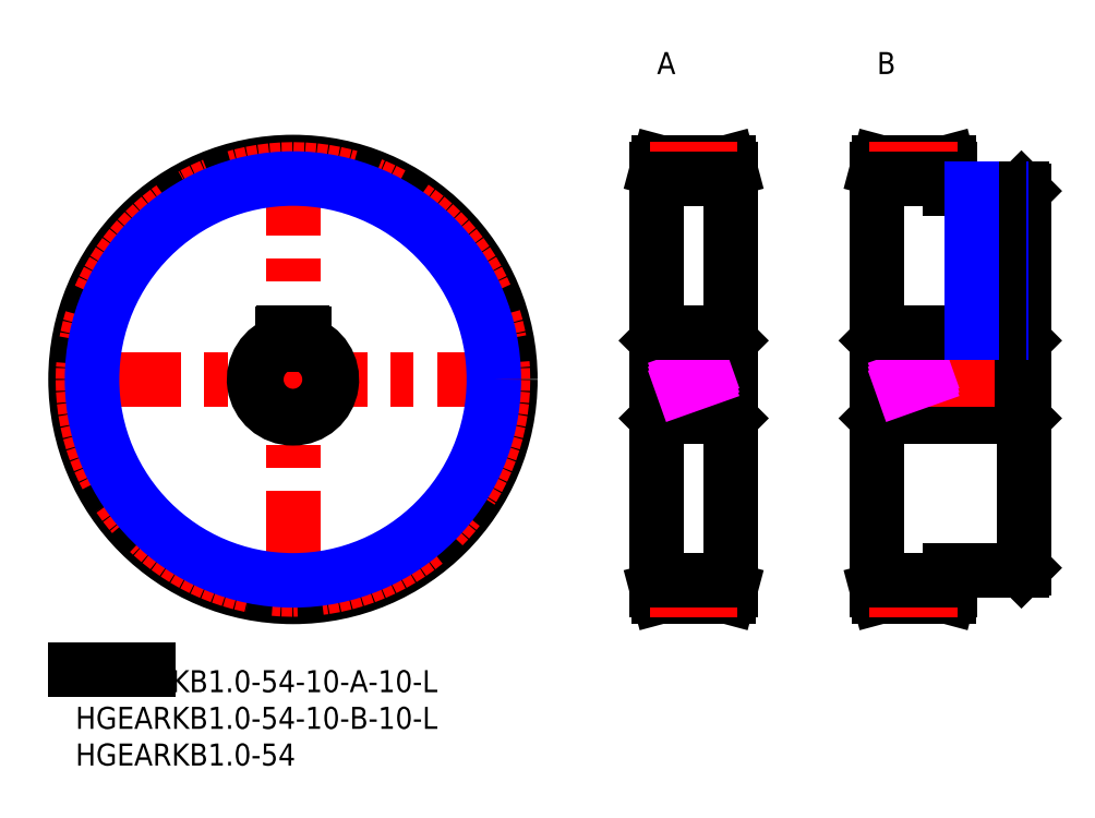
<metadata>
{"format":"dxf","ext":"dxf","renderer":"ezdxf+matplotlib","layout":"modelspace","background":"white","min_lineweight":24,"dpi":150}
</metadata>
<code>
0
SECTION
2
ENTITIES
0
INSERT
8
MSM_CONTINUOUS
2
*U27
10
0
20
0
30
0
0
INSERT
8
MSM_CONTINUOUS
2
*U28
10
0
20
0
30
0
0
INSERT
8
MSM_CONTINUOUS
2
*U29
10
0
20
0
30
0
0
LINE
8
MSM_CONTINUOUS
10
0
20
0
30
0
11
10
21
0
31
0
0
LINE
8
MSM_CENTER
10
-1.483
20
39.65
30
0
11
60.78
21
39.65
31
0
0
LINE
8
MSM_CENTER
10
29.65
20
8.517
30
0
11
29.65
21
70.78
31
0
0
CIRCLE
8
MSM_CONTINUOUS
10
29.65
20
39.65
30
0
40
29.65
0
CIRCLE
8
MSM_CENTER
10
29.65
20
39.65
30
0
40
28.65
0
LINE
8
MSM_CONTINUOUS
10
79.6
20
34.65
30
0
11
89
21
34.65
31
0
0
LINE
8
MSM_CONTINUOUS
10
89
20
44.65
30
0
11
79.6
21
44.65
31
0
0
LINE
8
MSM_CONTINUOUS
10
89
20
34.65
30
0
11
89.3
21
34.35
31
0
0
LINE
8
MSM_CONTINUOUS
10
89.3
20
44.95
30
0
11
89
21
44.65
31
0
0
LINE
8
MSM_CONTINUOUS
10
89
20
44.65
30
0
11
89
21
34.65
31
0
0
LINE
8
MSM_CONTINUOUS
10
79.6
20
44.65
30
0
11
79.3
21
44.95
31
0
0
LINE
8
MSM_CONTINUOUS
10
79.3
20
34.35
30
0
11
79.6
21
34.65
31
0
0
LINE
8
MSM_CONTINUOUS
10
79.6
20
44.65
30
0
11
79.6
21
34.65
31
0
0
LINE
8
MSM_CENTER
10
78.8
20
39.65
30
0
11
89.8
21
39.65
31
0
0
LINE
8
MSM_CONTINUOUS
10
89.3
20
68.3
30
0
11
89.03
21
69.3
31
0
0
LINE
8
MSM_CONTINUOUS
10
89.03
20
10
30
0
11
89.3
21
11
31
0
0
LINE
8
MSM_CONTINUOUS
10
89.3
20
68.3
30
0
11
89.3
21
11
31
0
0
LINE
8
MSM_CONTINUOUS
10
79.3
20
11
30
0
11
79.57
21
10
31
0
0
LINE
8
MSM_CONTINUOUS
10
79.57
20
69.3
30
0
11
79.3
21
68.3
31
0
0
LINE
8
MSM_CONTINUOUS
10
79.3
20
68.3
30
0
11
79.3
21
11
31
0
0
LINE
8
MSM_CONTINUOUS
10
79.57
20
10
30
0
11
89.03
21
10
31
0
0
LINE
8
MSM_CONTINUOUS
10
89.03
20
69.3
30
0
11
79.57
21
69.3
31
0
0
LINE
8
MSM_CONTINUOUS
10
129
20
44.65
30
0
11
109.6
21
44.65
31
0
0
LINE
8
MSM_CONTINUOUS
10
109.6
20
34.65
30
0
11
129
21
34.65
31
0
0
LINE
8
MSM_CONTINUOUS
10
109.6
20
34.65
30
0
11
109.6
21
44.65
31
0
0
LINE
8
MSM_CONTINUOUS
10
109.6
20
44.65
30
0
11
109.3
21
44.95
31
0
0
LINE
8
MSM_CONTINUOUS
10
109.3
20
34.35
30
0
11
109.6
21
34.65
31
0
0
LINE
8
MSM_CONTINUOUS
10
129
20
34.65
30
0
11
129.3
21
34.35
31
0
0
LINE
8
MSM_CONTINUOUS
10
129.3
20
44.95
30
0
11
129
21
44.65
31
0
0
LINE
8
MSM_CENTER
10
130.3
20
39.65
30
0
11
108.3
21
39.65
31
0
0
LINE
8
MSM_CONTINUOUS
10
129.3
20
65.35
30
0
11
129
21
65.65
31
0
0
LINE
8
MSM_CONTINUOUS
10
129
20
13.65
30
0
11
129.3
21
13.95
31
0
0
LINE
8
MSM_CONTINUOUS
10
129.3
20
13.95
30
0
11
129.3
21
65.35
31
0
0
LINE
8
MSM_CONTINUOUS
10
129
20
65.65
30
0
11
119.3
21
65.65
31
0
0
LINE
8
MSM_CONTINUOUS
10
119.3
20
13.65
30
0
11
129
21
13.65
31
0
0
LINE
8
MSM_CONTINUOUS
10
119.3
20
68.3
30
0
11
119
21
69.3
31
0
0
LINE
8
MSM_CONTINUOUS
10
119
20
10
30
0
11
119.3
21
11
31
0
0
LINE
8
MSM_CONTINUOUS
10
119.3
20
11
30
0
11
119.3
21
13.65
31
0
0
LINE
8
MSM_CONTINUOUS
10
109.3
20
11
30
0
11
109.6
21
10
31
0
0
LINE
8
MSM_CONTINUOUS
10
109.6
20
69.3
30
0
11
109.3
21
68.3
31
0
0
LINE
8
MSM_CONTINUOUS
10
109.3
20
11
30
0
11
109.3
21
68.3
31
0
0
LINE
8
MSM_CONTINUOUS
10
119
20
69.3
30
0
11
109.6
21
69.3
31
0
0
LINE
8
MSM_CONTINUOUS
10
109.6
20
10
30
0
11
119
21
10
31
0
0
LINE
8
MSM_CONTINUOUS
10
129
20
44.65
30
0
11
129
21
34.65
31
0
0
LINE
8
MSM_CONTINUOUS
10
119.3
20
65.65
30
0
11
119.3
21
68.3
31
0
0
TEXT
8
MSM_PART_NUMBER
10
79.3
20
81.3
30
0
40
3
1
A
0
TEXT
8
MSM_PART_NUMBER
10
109.3
20
81.3
30
0
40
3
1
B
0
LINE
8
MSM_IMAGINARY
10
79.3
20
37.88
30
0
11
89.3
21
41.42
31
0
0
LINE
8
MSM_IMAGINARY
10
79.3
20
38.41
30
0
11
89.3
21
41.95
31
0
0
LINE
8
MSM_IMAGINARY
10
79.3
20
37.35
30
0
11
89.3
21
40.89
31
0
0
LINE
8
MSM_IMAGINARY
10
109.3
20
37.88
30
0
11
119.3
21
41.42
31
0
0
LINE
8
MSM_IMAGINARY
10
109.3
20
38.41
30
0
11
119.3
21
41.95
31
0
0
LINE
8
MSM_IMAGINARY
10
109.3
20
37.35
30
0
11
119.3
21
40.89
31
0
0
LINE
8
MSM_CENTER
10
78.3
20
68.3
30
0
11
90.3
21
68.3
31
0
0
LINE
8
MSM_CENTER
10
108.3
20
68.3
30
0
11
120.3
21
68.3
31
0
0
LINE
8
MSM_CENTER
10
78.3
20
11
30
0
11
90.3
21
11
31
0
0
LINE
8
MSM_CENTER
10
108.3
20
11
30
0
11
120.3
21
11
31
0
0
LINE
8
MSM_CONTINUOUS
10
31.15
20
44.42
30
0
11
31.15
21
45.85
31
0
0
LINE
8
MSM_CONTINUOUS
10
28.15
20
45.85
30
0
11
28.15
21
44.42
31
0
0
LINE
8
MSM_CONTINUOUS
10
28.35
20
46.05
30
0
11
30.95
21
46.05
31
0
0
ARC
8
MSM_CONTINUOUS
10
30.95
20
45.85
30
0
40
0.2
50
0
51
90
0
ARC
8
MSM_CONTINUOUS
10
29.65
20
39.65
30
0
40
5.3
50
106.4
51
73.56
0
ARC
8
MSM_CONTINUOUS
10
28.35
20
45.85
30
0
40
0.2
50
90
51
180
0
LINE
8
MSM_CENTER
10
124.3
20
68.65
30
0
11
124.3
21
45.05
31
0
0
LINE
8
MSM_CONTINUOUS
10
79.3
20
46.05
30
0
11
89.3
21
46.05
31
0
0
LINE
8
MSM_CONTINUOUS
10
109.3
20
46.05
30
0
11
129.3
21
46.05
31
0
0
ARC
8
MSM_CONTINUOUS
10
29.65
20
39.65
30
0
40
5
50
107.5
51
72.54
0
CIRCLE
8
MSM_NARROW
10
29.65
20
39.65
30
0
40
27.4
0
LINE
8
MSM_CONTINUOUS
10
79.3
20
67.05
30
0
11
89.3
21
67.05
31
0
0
LINE
8
MSM_CONTINUOUS
10
109.3
20
67.05
30
0
11
119.3
21
67.05
31
0
0
LINE
8
MSM_CONTINUOUS
10
79.3
20
12.25
30
0
11
89.3
21
12.25
31
0
0
LINE
8
MSM_CONTINUOUS
10
109.3
20
12.25
30
0
11
119.3
21
12.25
31
0
0
LINE
8
MSM_NARROW
10
126.3
20
65.65
30
0
11
126.3
21
46.05
31
0
0
LINE
8
MSM_CONTINUOUS
10
125.9
20
65.65
30
0
11
125.9
21
46.05
31
0
0
LINE
8
MSM_CONTINUOUS
10
122.7
20
65.65
30
0
11
122.7
21
46.05
31
0
0
LINE
8
MSM_NARROW
10
122.3
20
65.65
30
0
11
122.3
21
46.05
31
0
0
ENDSEC
0
EOF

</code>
